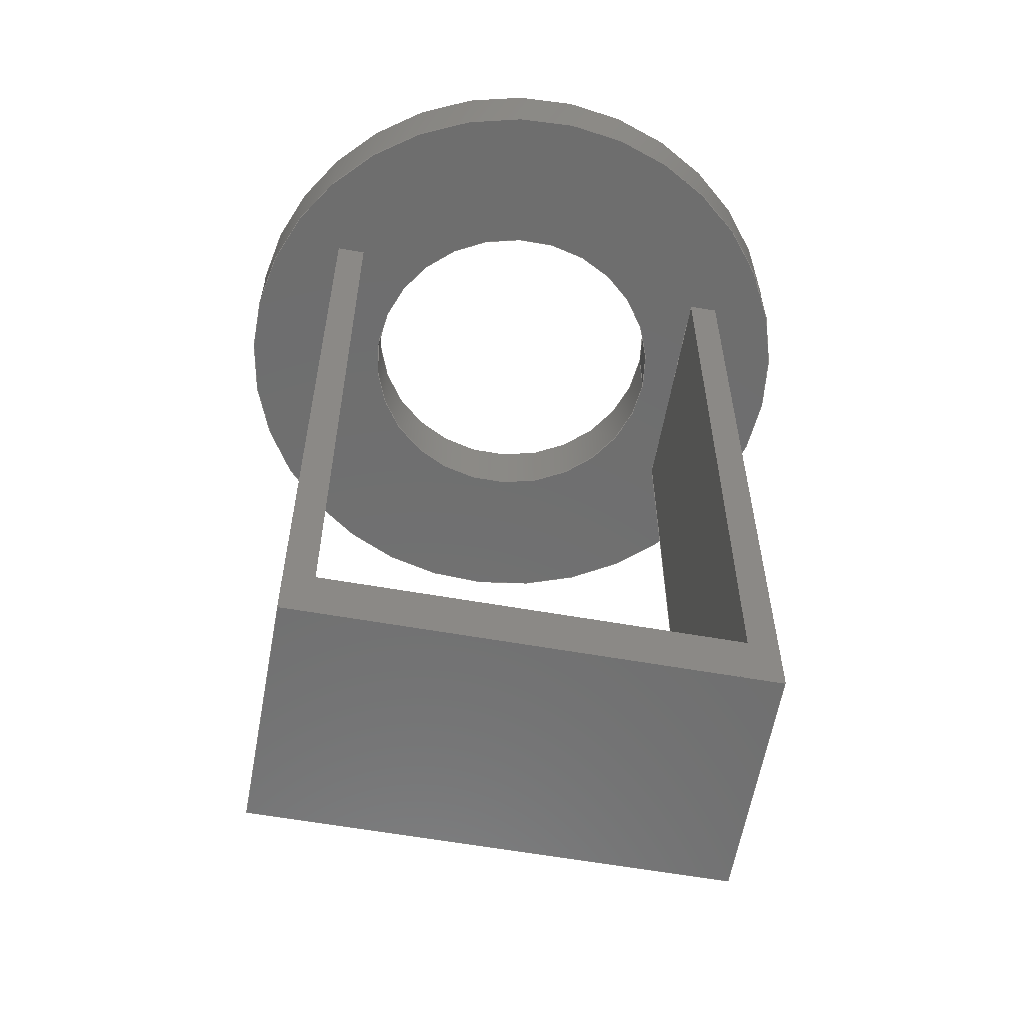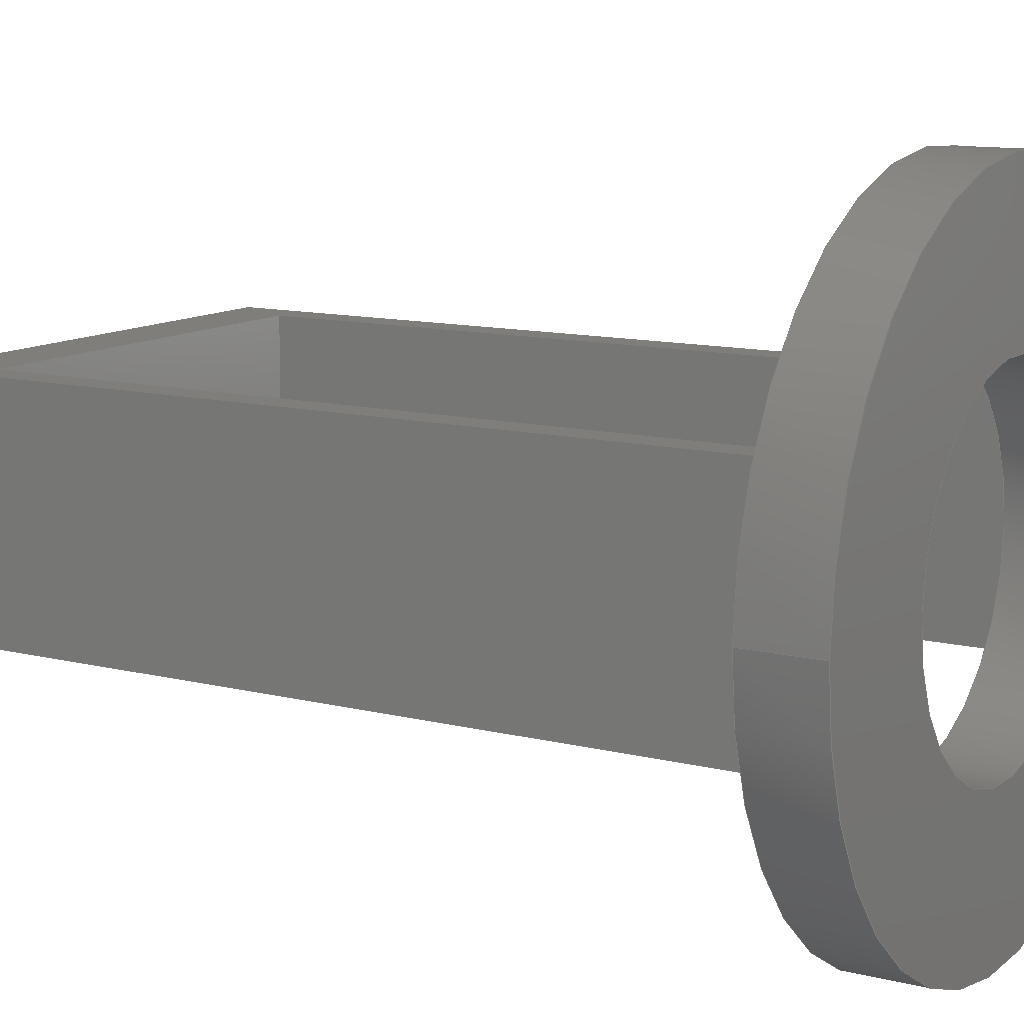
<metadata>
{"format":"step","ext":"step","renderer":"f3d","projection":"perspective","resolution":1024,"background":"white","views":[{"elev":-60.3,"azim":-10.2,"up":"+Y"},{"elev":11.4,"azim":121.4,"up":"+Z"}]}
</metadata>
<code>
ISO-10303-21;
DATA;
#1=MECHANICAL_DESIGN_GEOMETRIC_PRESENTATION_REPRESENTATION('',(#12,#13),
#399);
#2=SHAPE_REPRESENTATION_RELATIONSHIP('SRR','None',#406,#3);
#3=ADVANCED_BREP_SHAPE_REPRESENTATION('',(#14,#15),#398);
#4=FACE_BOUND('',#43,.T.);
#5=FACE_BOUND('',#45,.T.);
#6=CIRCLE('',#260,0.575);
#7=CIRCLE('',#261,0.575);
#8=CIRCLE('',#263,1.1);
#9=CIRCLE('',#264,1.1);
#10=CYLINDRICAL_SURFACE('',#259,0.575);
#11=CYLINDRICAL_SURFACE('',#262,1.1);
#12=STYLED_ITEM('',(#415),#14);
#13=STYLED_ITEM('',(#416),#15);
#14=MANIFOLD_SOLID_BREP('Body1',#234);
#15=MANIFOLD_SOLID_BREP('Body2',#235);
#16=FACE_OUTER_BOUND('',#30,.T.);
#17=FACE_OUTER_BOUND('',#31,.T.);
#18=FACE_OUTER_BOUND('',#32,.T.);
#19=FACE_OUTER_BOUND('',#33,.T.);
#20=FACE_OUTER_BOUND('',#34,.T.);
#21=FACE_OUTER_BOUND('',#35,.T.);
#22=FACE_OUTER_BOUND('',#36,.T.);
#23=FACE_OUTER_BOUND('',#37,.T.);
#24=FACE_OUTER_BOUND('',#38,.T.);
#25=FACE_OUTER_BOUND('',#39,.T.);
#26=FACE_OUTER_BOUND('',#40,.T.);
#27=FACE_OUTER_BOUND('',#41,.T.);
#28=FACE_OUTER_BOUND('',#42,.T.);
#29=FACE_OUTER_BOUND('',#44,.T.);
#30=EDGE_LOOP('',(#148,#149,#150,#151));
#31=EDGE_LOOP('',(#152,#153,#154,#155));
#32=EDGE_LOOP('',(#156,#157,#158,#159));
#33=EDGE_LOOP('',(#160,#161,#162,#163));
#34=EDGE_LOOP('',(#164,#165,#166,#167));
#35=EDGE_LOOP('',(#168,#169,#170,#171,#172,#173,#174,#175));
#36=EDGE_LOOP('',(#176,#177,#178,#179));
#37=EDGE_LOOP('',(#180,#181,#182,#183,#184,#185,#186,#187));
#38=EDGE_LOOP('',(#188,#189,#190,#191));
#39=EDGE_LOOP('',(#192,#193,#194,#195));
#40=EDGE_LOOP('',(#196,#197,#198,#199));
#41=EDGE_LOOP('',(#200,#201,#202,#203));
#42=EDGE_LOOP('',(#204));
#43=EDGE_LOOP('',(#205));
#44=EDGE_LOOP('',(#206));
#45=EDGE_LOOP('',(#207));
#46=LINE('',#335,#72);
#47=LINE('',#337,#73);
#48=LINE('',#339,#74);
#49=LINE('',#340,#75);
#50=LINE('',#343,#76);
#51=LINE('',#345,#77);
#52=LINE('',#346,#78);
#53=LINE('',#349,#79);
#54=LINE('',#351,#80);
#55=LINE('',#352,#81);
#56=LINE('',#355,#82);
#57=LINE('',#357,#83);
#58=LINE('',#358,#84);
#59=LINE('',#361,#85);
#60=LINE('',#363,#86);
#61=LINE('',#364,#87);
#62=LINE('',#367,#88);
#63=LINE('',#369,#89);
#64=LINE('',#370,#90);
#65=LINE('',#373,#91);
#66=LINE('',#374,#92);
#67=LINE('',#377,#93);
#68=LINE('',#378,#94);
#69=LINE('',#380,#95);
#70=LINE('',#386,#96);
#71=LINE('',#392,#97);
#72=VECTOR('',#271,1);
#73=VECTOR('',#272,1);
#74=VECTOR('',#273,1);
#75=VECTOR('',#274,1);
#76=VECTOR('',#277,1);
#77=VECTOR('',#278,1);
#78=VECTOR('',#279,1);
#79=VECTOR('',#282,1);
#80=VECTOR('',#283,1);
#81=VECTOR('',#284,1);
#82=VECTOR('',#287,1);
#83=VECTOR('',#288,1);
#84=VECTOR('',#289,1);
#85=VECTOR('',#292,1);
#86=VECTOR('',#293,1);
#87=VECTOR('',#294,1);
#88=VECTOR('',#297,1);
#89=VECTOR('',#298,1);
#90=VECTOR('',#299,1);
#91=VECTOR('',#302,1);
#92=VECTOR('',#303,1);
#93=VECTOR('',#306,1);
#94=VECTOR('',#307,1);
#95=VECTOR('',#310,1);
#96=VECTOR('',#317,0.575);
#97=VECTOR('',#324,1.1);
#98=VERTEX_POINT('',#333);
#99=VERTEX_POINT('',#334);
#100=VERTEX_POINT('',#336);
#101=VERTEX_POINT('',#338);
#102=VERTEX_POINT('',#342);
#103=VERTEX_POINT('',#344);
#104=VERTEX_POINT('',#348);
#105=VERTEX_POINT('',#350);
#106=VERTEX_POINT('',#354);
#107=VERTEX_POINT('',#356);
#108=VERTEX_POINT('',#360);
#109=VERTEX_POINT('',#362);
#110=VERTEX_POINT('',#366);
#111=VERTEX_POINT('',#368);
#112=VERTEX_POINT('',#372);
#113=VERTEX_POINT('',#376);
#114=VERTEX_POINT('',#383);
#115=VERTEX_POINT('',#385);
#116=VERTEX_POINT('',#389);
#117=VERTEX_POINT('',#391);
#118=EDGE_CURVE('',#98,#99,#46,.T.);
#119=EDGE_CURVE('',#98,#100,#47,.T.);
#120=EDGE_CURVE('',#101,#100,#48,.T.);
#121=EDGE_CURVE('',#99,#101,#49,.T.);
#122=EDGE_CURVE('',#100,#102,#50,.T.);
#123=EDGE_CURVE('',#102,#103,#51,.T.);
#124=EDGE_CURVE('',#103,#101,#52,.T.);
#125=EDGE_CURVE('',#104,#99,#53,.T.);
#126=EDGE_CURVE('',#104,#105,#54,.T.);
#127=EDGE_CURVE('',#105,#98,#55,.T.);
#128=EDGE_CURVE('',#104,#106,#56,.T.);
#129=EDGE_CURVE('',#107,#106,#57,.T.);
#130=EDGE_CURVE('',#105,#107,#58,.T.);
#131=EDGE_CURVE('',#108,#107,#59,.T.);
#132=EDGE_CURVE('',#106,#109,#60,.T.);
#133=EDGE_CURVE('',#109,#108,#61,.T.);
#134=EDGE_CURVE('',#110,#108,#62,.T.);
#135=EDGE_CURVE('',#111,#110,#63,.T.);
#136=EDGE_CURVE('',#111,#102,#64,.T.);
#137=EDGE_CURVE('',#112,#111,#65,.T.);
#138=EDGE_CURVE('',#112,#103,#66,.T.);
#139=EDGE_CURVE('',#113,#112,#67,.T.);
#140=EDGE_CURVE('',#109,#113,#68,.T.);
#141=EDGE_CURVE('',#110,#113,#69,.T.);
#142=EDGE_CURVE('',#114,#114,#6,.T.);
#143=EDGE_CURVE('',#114,#115,#70,.T.);
#144=EDGE_CURVE('',#115,#115,#7,.T.);
#145=EDGE_CURVE('',#116,#116,#8,.T.);
#146=EDGE_CURVE('',#116,#117,#71,.T.);
#147=EDGE_CURVE('',#117,#117,#9,.T.);
#148=ORIENTED_EDGE('',*,*,#118,.F.);
#149=ORIENTED_EDGE('',*,*,#119,.T.);
#150=ORIENTED_EDGE('',*,*,#120,.F.);
#151=ORIENTED_EDGE('',*,*,#121,.F.);
#152=ORIENTED_EDGE('',*,*,#120,.T.);
#153=ORIENTED_EDGE('',*,*,#122,.T.);
#154=ORIENTED_EDGE('',*,*,#123,.T.);
#155=ORIENTED_EDGE('',*,*,#124,.T.);
#156=ORIENTED_EDGE('',*,*,#118,.T.);
#157=ORIENTED_EDGE('',*,*,#125,.F.);
#158=ORIENTED_EDGE('',*,*,#126,.T.);
#159=ORIENTED_EDGE('',*,*,#127,.T.);
#160=ORIENTED_EDGE('',*,*,#126,.F.);
#161=ORIENTED_EDGE('',*,*,#128,.T.);
#162=ORIENTED_EDGE('',*,*,#129,.F.);
#163=ORIENTED_EDGE('',*,*,#130,.F.);
#164=ORIENTED_EDGE('',*,*,#131,.T.);
#165=ORIENTED_EDGE('',*,*,#129,.T.);
#166=ORIENTED_EDGE('',*,*,#132,.T.);
#167=ORIENTED_EDGE('',*,*,#133,.T.);
#168=ORIENTED_EDGE('',*,*,#134,.F.);
#169=ORIENTED_EDGE('',*,*,#135,.F.);
#170=ORIENTED_EDGE('',*,*,#136,.T.);
#171=ORIENTED_EDGE('',*,*,#122,.F.);
#172=ORIENTED_EDGE('',*,*,#119,.F.);
#173=ORIENTED_EDGE('',*,*,#127,.F.);
#174=ORIENTED_EDGE('',*,*,#130,.T.);
#175=ORIENTED_EDGE('',*,*,#131,.F.);
#176=ORIENTED_EDGE('',*,*,#136,.F.);
#177=ORIENTED_EDGE('',*,*,#137,.F.);
#178=ORIENTED_EDGE('',*,*,#138,.T.);
#179=ORIENTED_EDGE('',*,*,#123,.F.);
#180=ORIENTED_EDGE('',*,*,#125,.T.);
#181=ORIENTED_EDGE('',*,*,#121,.T.);
#182=ORIENTED_EDGE('',*,*,#124,.F.);
#183=ORIENTED_EDGE('',*,*,#138,.F.);
#184=ORIENTED_EDGE('',*,*,#139,.F.);
#185=ORIENTED_EDGE('',*,*,#140,.F.);
#186=ORIENTED_EDGE('',*,*,#132,.F.);
#187=ORIENTED_EDGE('',*,*,#128,.F.);
#188=ORIENTED_EDGE('',*,*,#140,.T.);
#189=ORIENTED_EDGE('',*,*,#141,.F.);
#190=ORIENTED_EDGE('',*,*,#134,.T.);
#191=ORIENTED_EDGE('',*,*,#133,.F.);
#192=ORIENTED_EDGE('',*,*,#141,.T.);
#193=ORIENTED_EDGE('',*,*,#139,.T.);
#194=ORIENTED_EDGE('',*,*,#137,.T.);
#195=ORIENTED_EDGE('',*,*,#135,.T.);
#196=ORIENTED_EDGE('',*,*,#142,.F.);
#197=ORIENTED_EDGE('',*,*,#143,.T.);
#198=ORIENTED_EDGE('',*,*,#144,.F.);
#199=ORIENTED_EDGE('',*,*,#143,.F.);
#200=ORIENTED_EDGE('',*,*,#145,.F.);
#201=ORIENTED_EDGE('',*,*,#146,.T.);
#202=ORIENTED_EDGE('',*,*,#147,.T.);
#203=ORIENTED_EDGE('',*,*,#146,.F.);
#204=ORIENTED_EDGE('',*,*,#145,.T.);
#205=ORIENTED_EDGE('',*,*,#142,.T.);
#206=ORIENTED_EDGE('',*,*,#147,.F.);
#207=ORIENTED_EDGE('',*,*,#144,.T.);
#208=PLANE('',#249);
#209=PLANE('',#250);
#210=PLANE('',#251);
#211=PLANE('',#252);
#212=PLANE('',#253);
#213=PLANE('',#254);
#214=PLANE('',#255);
#215=PLANE('',#256);
#216=PLANE('',#257);
#217=PLANE('',#258);
#218=PLANE('',#265);
#219=PLANE('',#266);
#220=ADVANCED_FACE('',(#16),#208,.T.);
#221=ADVANCED_FACE('',(#17),#209,.T.);
#222=ADVANCED_FACE('',(#18),#210,.T.);
#223=ADVANCED_FACE('',(#19),#211,.T.);
#224=ADVANCED_FACE('',(#20),#212,.T.);
#225=ADVANCED_FACE('',(#21),#213,.T.);
#226=ADVANCED_FACE('',(#22),#214,.T.);
#227=ADVANCED_FACE('',(#23),#215,.T.);
#228=ADVANCED_FACE('',(#24),#216,.T.);
#229=ADVANCED_FACE('',(#25),#217,.F.);
#230=ADVANCED_FACE('',(#26),#10,.F.);
#231=ADVANCED_FACE('',(#27),#11,.T.);
#232=ADVANCED_FACE('',(#28,#4),#218,.T.);
#233=ADVANCED_FACE('',(#29,#5),#219,.F.);
#234=CLOSED_SHELL('',(#220,#221,#222,#223,#224,#225,#226,#227,#228,#229));
#235=CLOSED_SHELL('',(#230,#231,#232,#233));
#236=DERIVED_UNIT_ELEMENT(#238,1);
#237=DERIVED_UNIT_ELEMENT(#401,3);
#238=(
MASS_UNIT()
NAMED_UNIT(*)
SI_UNIT(.KILO.,.GRAM.)
);
#239=DERIVED_UNIT((#236,#237));
#240=MEASURE_REPRESENTATION_ITEM('density measure',
POSITIVE_RATIO_MEASURE(7850),#239);
#241=PROPERTY_DEFINITION_REPRESENTATION(#246,#243);
#242=PROPERTY_DEFINITION_REPRESENTATION(#247,#244);
#243=REPRESENTATION('material name',(#245),#398);
#244=REPRESENTATION('density',(#240),#398);
#245=DESCRIPTIVE_REPRESENTATION_ITEM('Steel','Steel');
#246=PROPERTY_DEFINITION('material property','material name',#408);
#247=PROPERTY_DEFINITION('material property','density of part',#408);
#248=AXIS2_PLACEMENT_3D('placement',#331,#267,#268);
#249=AXIS2_PLACEMENT_3D('',#332,#269,#270);
#250=AXIS2_PLACEMENT_3D('',#341,#275,#276);
#251=AXIS2_PLACEMENT_3D('',#347,#280,#281);
#252=AXIS2_PLACEMENT_3D('',#353,#285,#286);
#253=AXIS2_PLACEMENT_3D('',#359,#290,#291);
#254=AXIS2_PLACEMENT_3D('',#365,#295,#296);
#255=AXIS2_PLACEMENT_3D('',#371,#300,#301);
#256=AXIS2_PLACEMENT_3D('',#375,#304,#305);
#257=AXIS2_PLACEMENT_3D('',#379,#308,#309);
#258=AXIS2_PLACEMENT_3D('',#381,#311,#312);
#259=AXIS2_PLACEMENT_3D('',#382,#313,#314);
#260=AXIS2_PLACEMENT_3D('',#384,#315,#316);
#261=AXIS2_PLACEMENT_3D('',#387,#318,#319);
#262=AXIS2_PLACEMENT_3D('',#388,#320,#321);
#263=AXIS2_PLACEMENT_3D('',#390,#322,#323);
#264=AXIS2_PLACEMENT_3D('',#393,#325,#326);
#265=AXIS2_PLACEMENT_3D('',#394,#327,#328);
#266=AXIS2_PLACEMENT_3D('',#395,#329,#330);
#267=DIRECTION('axis',(0,0,1));
#268=DIRECTION('refdir',(1,0,0));
#269=DIRECTION('center_axis',(-1,0,0));
#270=DIRECTION('ref_axis',(0,0,1));
#271=DIRECTION('',(0,0,-1));
#272=DIRECTION('',(0,1,0));
#273=DIRECTION('',(0,0,1));
#274=DIRECTION('',(0,1,0));
#275=DIRECTION('center_axis',(0,1,0));
#276=DIRECTION('ref_axis',(0,0,1));
#277=DIRECTION('',(1,0,0));
#278=DIRECTION('',(0,0,-1));
#279=DIRECTION('',(-1,0,0));
#280=DIRECTION('center_axis',(0,1,0));
#281=DIRECTION('ref_axis',(0,0,1));
#282=DIRECTION('',(1,0,0));
#283=DIRECTION('',(0,0,1));
#284=DIRECTION('',(1,0,0));
#285=DIRECTION('center_axis',(1,0,0));
#286=DIRECTION('ref_axis',(0,0,-1));
#287=DIRECTION('',(0,1,0));
#288=DIRECTION('',(0,0,-1));
#289=DIRECTION('',(0,1,0));
#290=DIRECTION('center_axis',(0,1,0));
#291=DIRECTION('ref_axis',(0,0,1));
#292=DIRECTION('',(1,0,0));
#293=DIRECTION('',(-1,0,0));
#294=DIRECTION('',(0,0,1));
#295=DIRECTION('center_axis',(0,0,1));
#296=DIRECTION('ref_axis',(-1,0,0));
#297=DIRECTION('',(0,1,0));
#298=DIRECTION('',(-1,0,0));
#299=DIRECTION('',(0,1,0));
#300=DIRECTION('center_axis',(1,0,0));
#301=DIRECTION('ref_axis',(0,0,1));
#302=DIRECTION('',(0,0,1));
#303=DIRECTION('',(0,1,0));
#304=DIRECTION('center_axis',(0,0,-1));
#305=DIRECTION('ref_axis',(1,0,0));
#306=DIRECTION('',(1,0,0));
#307=DIRECTION('',(0,-1,0));
#308=DIRECTION('center_axis',(-1,0,0));
#309=DIRECTION('ref_axis',(0,0,-1));
#310=DIRECTION('',(0,0,-1));
#311=DIRECTION('center_axis',(0,1,0));
#312=DIRECTION('ref_axis',(1,0,0));
#313=DIRECTION('center_axis',(0,-1,0));
#314=DIRECTION('ref_axis',(-1,0,0));
#315=DIRECTION('center_axis',(0,-1,0));
#316=DIRECTION('ref_axis',(-1,0,0));
#317=DIRECTION('',(0,-1,0));
#318=DIRECTION('center_axis',(0,1,0));
#319=DIRECTION('ref_axis',(-1,0,0));
#320=DIRECTION('center_axis',(0,1,0));
#321=DIRECTION('ref_axis',(-1,0,0));
#322=DIRECTION('center_axis',(0,1,0));
#323=DIRECTION('ref_axis',(-1,0,0));
#324=DIRECTION('',(0,-1,0));
#325=DIRECTION('center_axis',(0,1,0));
#326=DIRECTION('ref_axis',(-1,0,0));
#327=DIRECTION('center_axis',(0,1,0));
#328=DIRECTION('ref_axis',(-1,0,0));
#329=DIRECTION('center_axis',(0,1,0));
#330=DIRECTION('ref_axis',(-1,0,0));
#331=CARTESIAN_POINT('',(0,0,0));
#332=CARTESIAN_POINT('Origin',(0.7,0.2,-0.4));
#333=CARTESIAN_POINT('',(0.7,0.2,0.4));
#334=CARTESIAN_POINT('',(0.7,0.2,-0.4));
#335=CARTESIAN_POINT('',(0.7,0.2,-0.2));
#336=CARTESIAN_POINT('',(0.7,2.8,0.4));
#337=CARTESIAN_POINT('',(0.7,0.2,0.4));
#338=CARTESIAN_POINT('',(0.7,2.8,-0.4));
#339=CARTESIAN_POINT('',(0.7,2.8,0.4));
#340=CARTESIAN_POINT('',(0.7,0.2,-0.4));
#341=CARTESIAN_POINT('Origin',(0.75,2.8,0));
#342=CARTESIAN_POINT('',(0.8,2.8,0.4));
#343=CARTESIAN_POINT('',(0.8,2.8,0.4));
#344=CARTESIAN_POINT('',(0.8,2.8,-0.4));
#345=CARTESIAN_POINT('',(0.8,2.8,-0.4));
#346=CARTESIAN_POINT('',(0.7,2.8,-0.4));
#347=CARTESIAN_POINT('Origin',(5.588e-09,0.2,0));
#348=CARTESIAN_POINT('',(-0.7,0.2,-0.4));
#349=CARTESIAN_POINT('',(-0.8,0.2,-0.4));
#350=CARTESIAN_POINT('',(-0.7,0.2,0.4));
#351=CARTESIAN_POINT('',(-0.7,0.2,0.2));
#352=CARTESIAN_POINT('',(-0.8,0.2,0.4));
#353=CARTESIAN_POINT('Origin',(-0.7,0.2,0.4));
#354=CARTESIAN_POINT('',(-0.7,2.8,-0.4));
#355=CARTESIAN_POINT('',(-0.7,0.2,-0.4));
#356=CARTESIAN_POINT('',(-0.7,2.8,0.4));
#357=CARTESIAN_POINT('',(-0.7,2.8,0.4));
#358=CARTESIAN_POINT('',(-0.7,0.2,0.4));
#359=CARTESIAN_POINT('Origin',(-0.75,2.8,0));
#360=CARTESIAN_POINT('',(-0.8,2.8,0.4));
#361=CARTESIAN_POINT('',(-0.8,2.8,0.4));
#362=CARTESIAN_POINT('',(-0.8,2.8,-0.4));
#363=CARTESIAN_POINT('',(-0.8,2.8,-0.4));
#364=CARTESIAN_POINT('',(-0.8,2.8,-0.4));
#365=CARTESIAN_POINT('Origin',(0.8,0.2,0.4));
#366=CARTESIAN_POINT('',(-0.8,0,0.4));
#367=CARTESIAN_POINT('',(-0.8,0.2,0.4));
#368=CARTESIAN_POINT('',(0.8,0,0.4));
#369=CARTESIAN_POINT('',(-0.8,0,0.4));
#370=CARTESIAN_POINT('',(0.8,0.2,0.4));
#371=CARTESIAN_POINT('Origin',(0.8,0.2,-0.4));
#372=CARTESIAN_POINT('',(0.8,0,-0.4));
#373=CARTESIAN_POINT('',(0.8,0,0.4));
#374=CARTESIAN_POINT('',(0.8,0.2,-0.4));
#375=CARTESIAN_POINT('Origin',(-0.8,0.2,-0.4));
#376=CARTESIAN_POINT('',(-0.8,0,-0.4));
#377=CARTESIAN_POINT('',(-0.8,0,-0.4));
#378=CARTESIAN_POINT('',(-0.8,0.2,-0.4));
#379=CARTESIAN_POINT('Origin',(-0.8,0.2,0.4));
#380=CARTESIAN_POINT('',(-0.8,0,-0.4));
#381=CARTESIAN_POINT('Origin',(5.588e-09,0,0));
#382=CARTESIAN_POINT('Origin',(0,3.05,0));
#383=CARTESIAN_POINT('',(0.575,3.05,-7.042e-17));
#384=CARTESIAN_POINT('Origin',(0,3.05,0));
#385=CARTESIAN_POINT('',(0.575,2.8,-7.042e-17));
#386=CARTESIAN_POINT('',(0.575,3.05,7.042e-17));
#387=CARTESIAN_POINT('Origin',(0,2.8,0));
#388=CARTESIAN_POINT('Origin',(0,2.8,0));
#389=CARTESIAN_POINT('',(1.1,3.05,-1.347e-16));
#390=CARTESIAN_POINT('Origin',(0,3.05,0));
#391=CARTESIAN_POINT('',(1.1,2.8,-1.347e-16));
#392=CARTESIAN_POINT('',(1.1,2.8,-1.347e-16));
#393=CARTESIAN_POINT('Origin',(0,2.8,0));
#394=CARTESIAN_POINT('Origin',(0,3.05,0));
#395=CARTESIAN_POINT('Origin',(0,2.8,0));
#396=UNCERTAINTY_MEASURE_WITH_UNIT(LENGTH_MEASURE(0.001),#400,
'DISTANCE_ACCURACY_VALUE',
'Maximum model space distance between geometric entities at asserted c
onnectivities');
#397=UNCERTAINTY_MEASURE_WITH_UNIT(LENGTH_MEASURE(0.001),#400,
'DISTANCE_ACCURACY_VALUE',
'Maximum model space distance between geometric entities at asserted c
onnectivities');
#398=(
GEOMETRIC_REPRESENTATION_CONTEXT(3)
GLOBAL_UNCERTAINTY_ASSIGNED_CONTEXT((#396))
GLOBAL_UNIT_ASSIGNED_CONTEXT((#400,#402,#403))
REPRESENTATION_CONTEXT('','3D')
);
#399=(
GEOMETRIC_REPRESENTATION_CONTEXT(3)
GLOBAL_UNCERTAINTY_ASSIGNED_CONTEXT((#397))
GLOBAL_UNIT_ASSIGNED_CONTEXT((#400,#402,#403))
REPRESENTATION_CONTEXT('','3D')
);
#400=(
LENGTH_UNIT()
NAMED_UNIT(*)
SI_UNIT(.CENTI.,.METRE.)
);
#401=(
LENGTH_UNIT()
NAMED_UNIT(*)
SI_UNIT($,.METRE.)
);
#402=(
NAMED_UNIT(*)
PLANE_ANGLE_UNIT()
SI_UNIT($,.RADIAN.)
);
#403=(
NAMED_UNIT(*)
SI_UNIT($,.STERADIAN.)
SOLID_ANGLE_UNIT()
);
#404=SHAPE_DEFINITION_REPRESENTATION(#405,#406);
#405=PRODUCT_DEFINITION_SHAPE('',$,#408);
#406=SHAPE_REPRESENTATION('',(#248),#398);
#407=PRODUCT_DEFINITION_CONTEXT('part definition',#412,'design');
#408=PRODUCT_DEFINITION('sharpener big','sharpener big',#409,#407);
#409=PRODUCT_DEFINITION_FORMATION('',$,#414);
#410=PRODUCT_RELATED_PRODUCT_CATEGORY('sharpener big','sharpener big',(#414));
#411=APPLICATION_PROTOCOL_DEFINITION('international standard',
'automotive_design',2009,#412);
#412=APPLICATION_CONTEXT(
'Core Data for Automotive Mechanical Design Process');
#413=PRODUCT_CONTEXT('part definition',#412,'mechanical');
#414=PRODUCT('sharpener big','sharpener big',$,(#413));
#415=PRESENTATION_STYLE_ASSIGNMENT((#417));
#416=PRESENTATION_STYLE_ASSIGNMENT((#418));
#417=SURFACE_STYLE_USAGE(.BOTH.,#419);
#418=SURFACE_STYLE_USAGE(.BOTH.,#420);
#419=SURFACE_SIDE_STYLE('',(#421));
#420=SURFACE_SIDE_STYLE('',(#422));
#421=SURFACE_STYLE_FILL_AREA(#423);
#422=SURFACE_STYLE_FILL_AREA(#424);
#423=FILL_AREA_STYLE('Steel - Satin',(#425));
#424=FILL_AREA_STYLE('Copper - Polished',(#426));
#425=FILL_AREA_STYLE_COLOUR('Steel - Satin',#427);
#426=FILL_AREA_STYLE_COLOUR('Copper - Polished',#428);
#427=COLOUR_RGB('Steel - Satin',0.6275,0.6275,0.6275);
#428=COLOUR_RGB('Copper - Polished',0.9294,0.8078,
0.7647);
ENDSEC;
END-ISO-10303-21;

</code>
